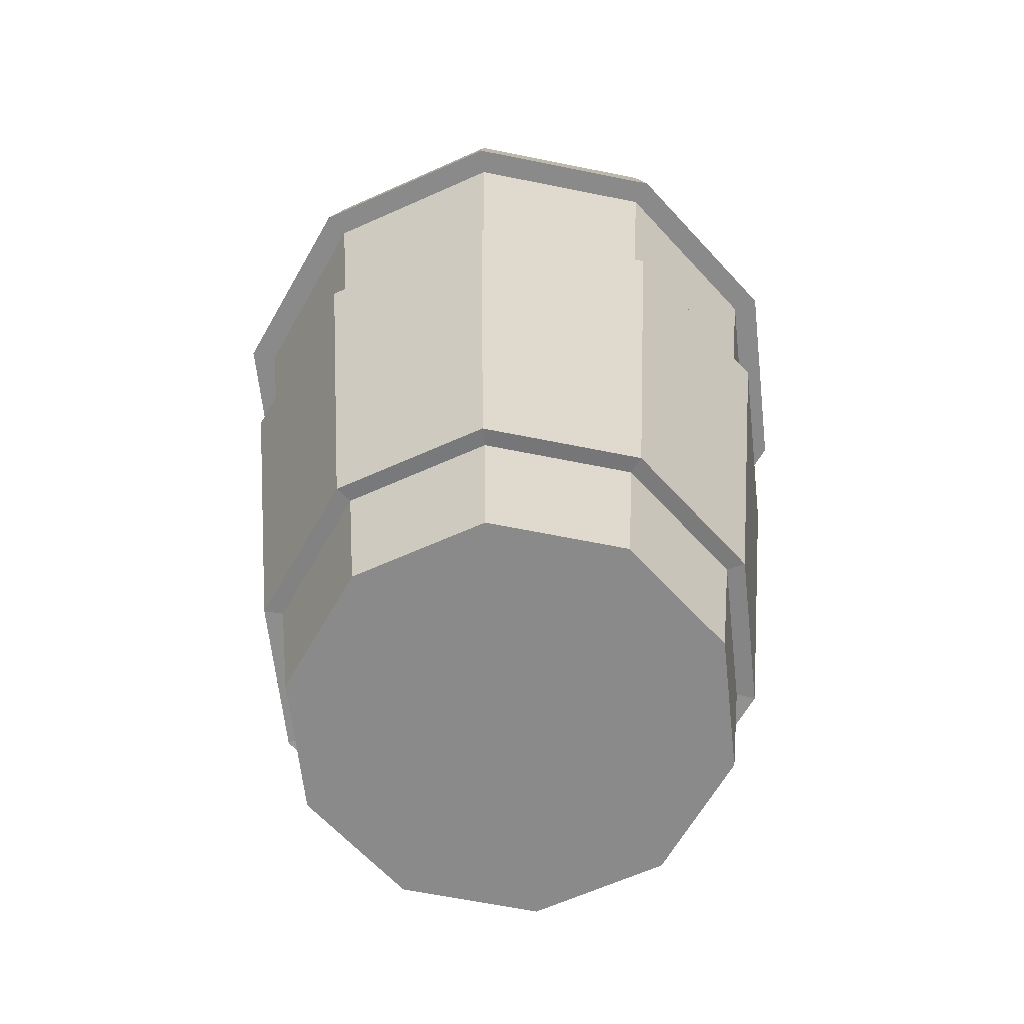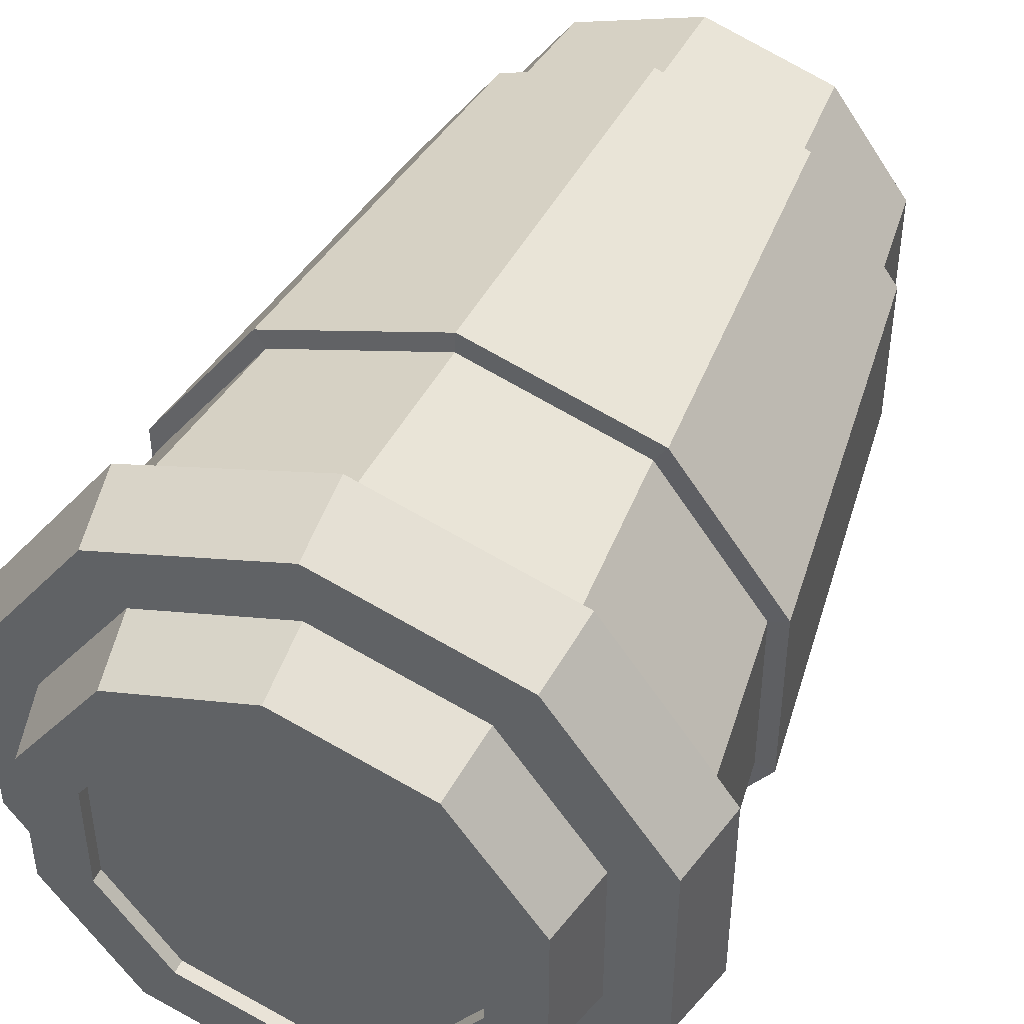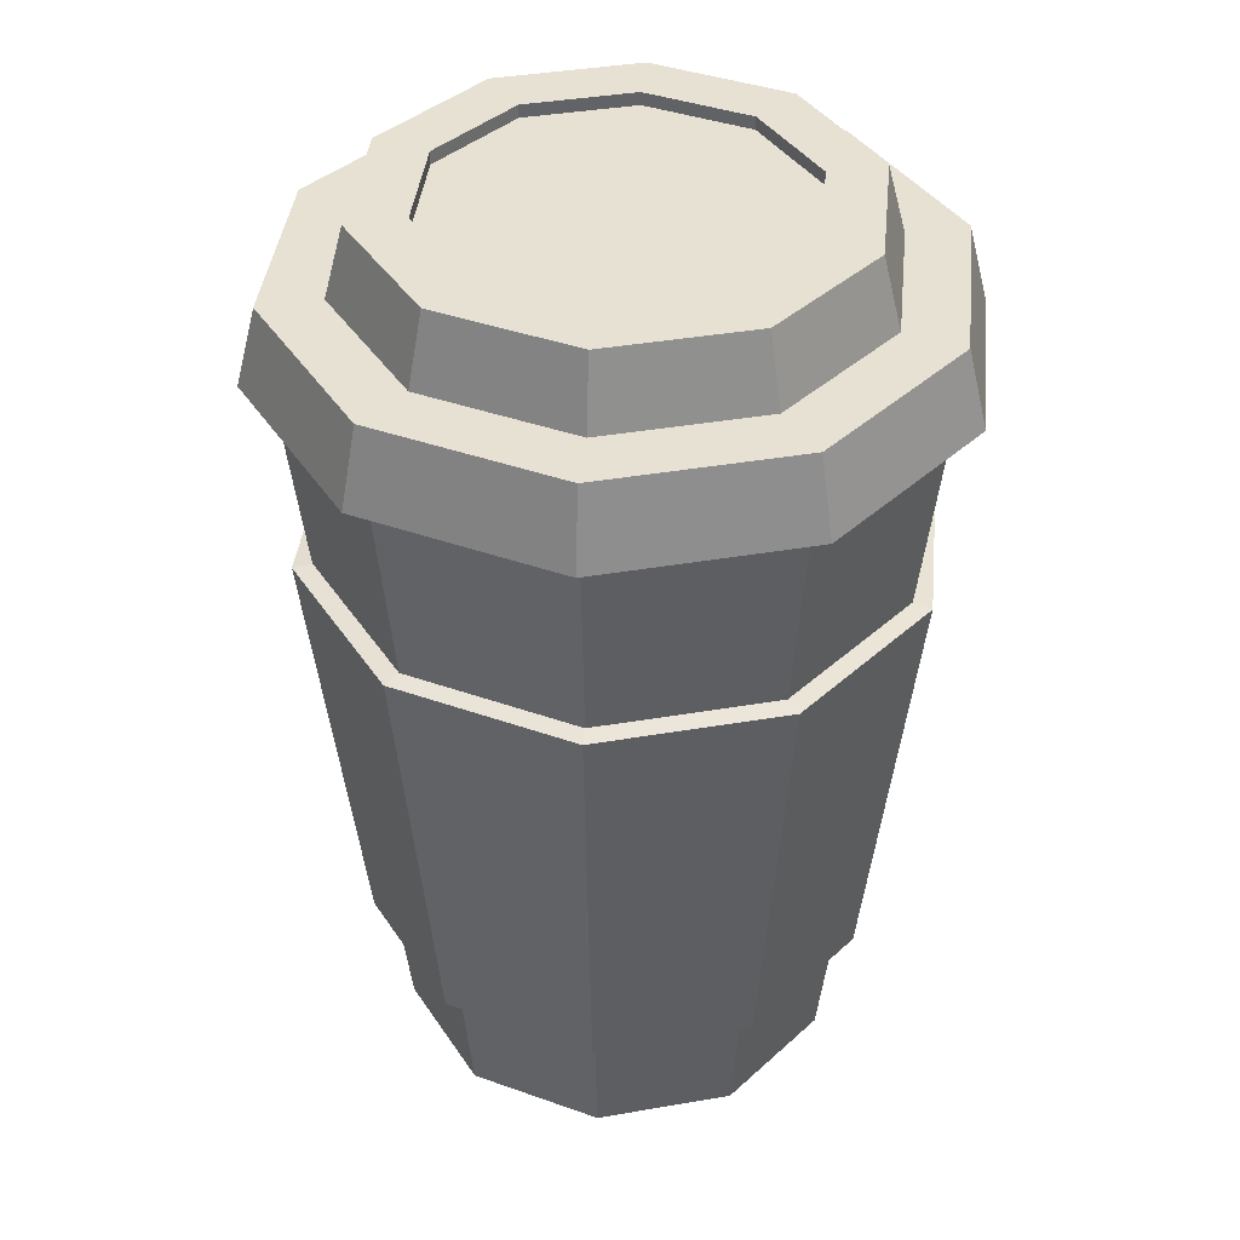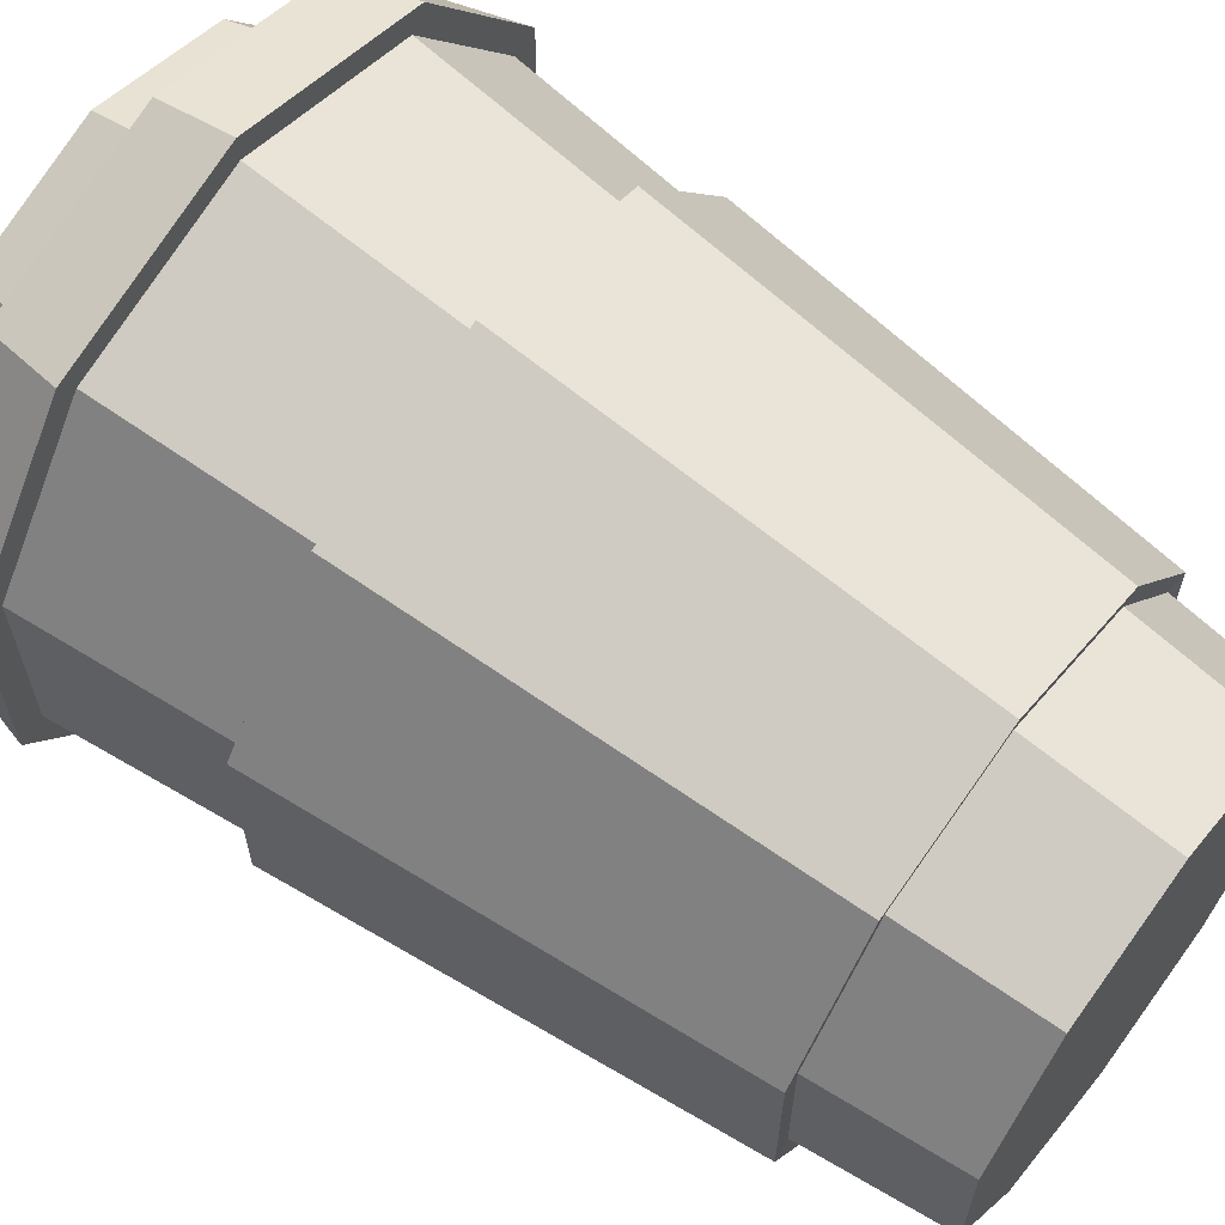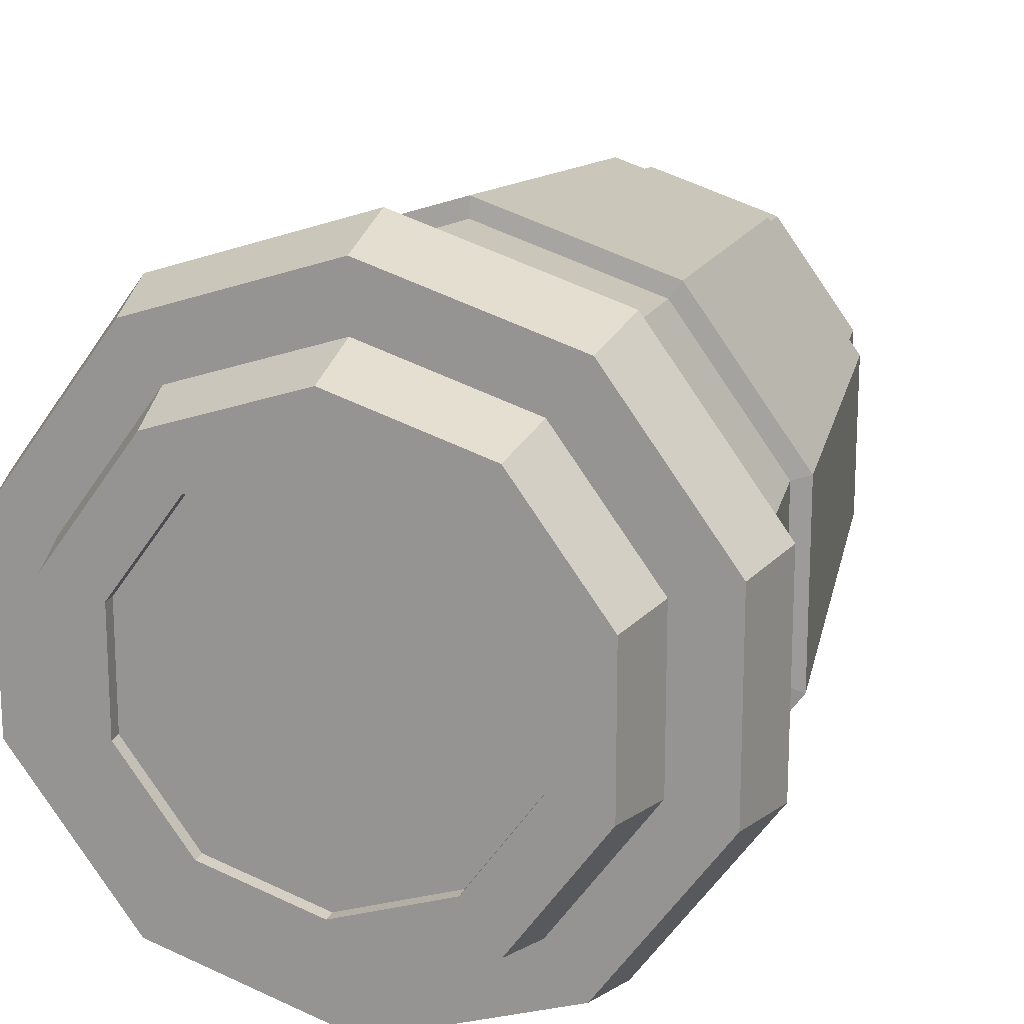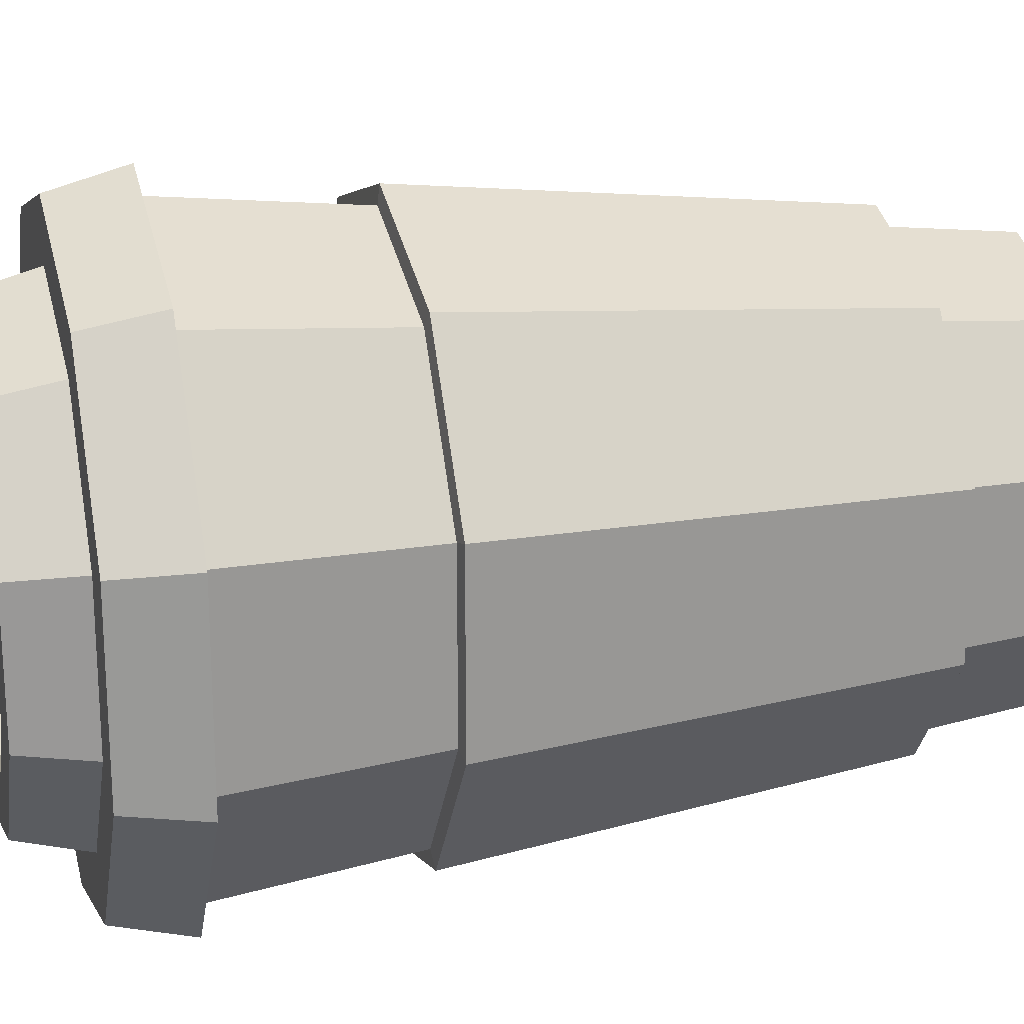
<metadata>
{"format":"obj","ext":"obj","renderer":"f3d","projection":"perspective","resolution":1024,"background":"white","views":[{"elev":-63.6,"azim":-173.6,"up":"+Y"},{"elev":45.3,"azim":-157.3,"up":"+Z"},{"elev":39.5,"azim":-174.1,"up":"+Y"},{"elev":64.3,"azim":-52.7,"up":"+Z"},{"elev":17.8,"azim":-162.5,"up":"+Z"},{"elev":21.3,"azim":-104.8,"up":"+Z"}]}
</metadata>
<code>
o Coffee_Circle.012
v 0 -1.575 -0.7498
v -0.4407 -1.575 -0.6066
v -0.7131 -1.575 -0.2317
v -0.7131 -1.575 0.2317
v -0.4407 -1.575 0.6066
v 0 -1.575 0.7498
v 0.4407 -1.575 0.6066
v 0.7131 -1.575 0.2317
v 0.7131 -1.575 -0.2317
v 0.4407 -1.575 -0.6066
v 0 1.076 -1.045
v -0.6142 1.076 -0.8453
v -0.9937 1.076 -0.3229
v -0.9937 1.076 0.3229
v -0.6142 1.076 0.8453
v 0 1.076 1.045
v 0.6142 1.076 0.8453
v 0.9937 1.076 0.3229
v 0.9937 1.076 -0.3229
v 0.6142 1.076 -0.8453
v 0 1.076 -1.137
v -0.6683 1.076 -0.9198
v -1.081 1.076 -0.3513
v -1.081 1.076 0.3513
v -0.6683 1.076 0.9198
v 0 1.076 1.137
v 0.6683 1.076 0.9198
v 1.081 1.076 0.3513
v 1.081 1.076 -0.3513
v 0.6683 1.076 -0.9198
v 0 1.337 -1.068
v -0.628 1.337 -0.8644
v -1.016 1.337 -0.3302
v -1.016 1.337 0.3302
v -0.628 1.337 0.8644
v 0 1.337 1.068
v 0.628 1.337 0.8644
v 1.016 1.337 0.3302
v 1.016 1.337 -0.3302
v 0.628 1.337 -0.8644
v 0 1.337 -0.864
v -0.5078 1.337 -0.699
v -0.8217 1.337 -0.267
v -0.8217 1.337 0.267
v -0.5078 1.337 0.699
v 0 1.337 0.864
v 0.5078 1.337 0.699
v 0.8217 1.337 0.267
v 0.8217 1.337 -0.267
v 0.5078 1.337 -0.699
v 0 1.575 -0.7998
v -0.4701 1.575 -0.647
v -0.7606 1.575 -0.2471
v -0.7606 1.575 0.2471
v -0.4701 1.575 0.647
v 0 1.575 0.7998
v 0.4701 1.575 0.647
v 0.7606 1.575 0.2471
v 0.7606 1.575 -0.2471
v 0.4701 1.575 -0.647
v 0 1.575 -0.6091
v -0.358 1.575 -0.4928
v -0.5793 1.575 -0.1882
v -0.5793 1.575 0.1882
v -0.358 1.575 0.4928
v 0 1.575 0.6091
v 0.358 1.575 0.4928
v 0.5793 1.575 0.1882
v 0.5793 1.575 -0.1882
v 0.358 1.575 -0.4928
v 0 1.531 -0.6091
v -0.358 1.531 -0.4928
v -0.5793 1.531 -0.1882
v -0.5793 1.531 0.1882
v -0.358 1.531 0.4928
v 0 1.531 0.6091
v 0.358 1.531 0.4928
v 0.5793 1.531 0.1882
v 0.5793 1.531 -0.1882
v 0.358 1.531 -0.4928
v -0.5695 0.3934 -0.7838
v -0.9215 0.3934 -0.2994
v 0.9215 0.3934 -0.2994
v 0.5695 0.3934 -0.7838
v 0 0.3934 0.9689
v 0.5695 0.3934 0.7838
v -0.9215 0.3934 0.2994
v 0 0.3934 -0.9689
v 0.9215 0.3934 0.2994
v -0.5695 0.3934 0.7838
v -0.7625 -1.109 -0.2478
v 0.4713 -1.109 -0.6486
v 0.4713 -1.109 0.6486
v -0.7625 -1.109 0.2478
v 0 -1.109 -0.8017
v 0.7625 -1.109 0.2478
v -0.4713 -1.109 0.6486
v -0.4713 -1.109 -0.6486
v 0.7625 -1.109 -0.2478
v 0 -1.109 0.8017
v -0.5089 -1.116 -0.7005
v -0.6072 0.3863 -0.8357
v 0.8234 -1.116 -0.2676
v 0.9824 0.3863 -0.3192
v 0 -1.116 0.8658
v 0 0.3863 1.033
v -0.6072 0.3863 0.8357
v 0.9824 0.3863 0.3192
v -0 0.3863 -1.033
v -0.9824 0.3863 0.3192
v 0.6072 0.3863 0.8357
v 0.6072 0.3863 -0.8357
v -0.9824 0.3863 -0.3192
v -0.8234 -1.116 -0.2676
v 0.5089 -1.116 -0.7005
v 0.5089 -1.116 0.7005
v -0.8234 -1.116 0.2676
v -0 -1.116 -0.8658
v 0.8234 -1.116 0.2676
v -0.5089 -1.116 0.7005
f 82 13 12 81
f 84 20 19 83
f 86 17 16 85
f 87 14 13 82
f 88 11 20 84
f 89 18 17 86
f 90 15 14 87
f 81 12 11 88
f 83 19 18 89
f 85 16 15 90
f 13 23 22 12
f 20 30 29 19
f 17 27 26 16
f 14 24 23 13
f 11 21 30 20
f 18 28 27 17
f 15 25 24 14
f 12 22 21 11
f 19 29 28 18
f 16 26 25 15
f 27 37 36 26
f 24 34 33 23
f 21 31 40 30
f 28 38 37 27
f 25 35 34 24
f 22 32 31 21
f 29 39 38 28
f 26 36 35 25
f 23 33 32 22
f 30 40 39 29
f 34 44 43 33
f 31 41 50 40
f 38 48 47 37
f 35 45 44 34
f 32 42 41 31
f 39 49 48 38
f 36 46 45 35
f 33 43 42 32
f 40 50 49 39
f 37 47 46 36
f 41 51 60 50
f 48 58 57 47
f 45 55 54 44
f 42 52 51 41
f 49 59 58 48
f 46 56 55 45
f 43 53 52 42
f 50 60 59 49
f 47 57 56 46
f 44 54 53 43
f 58 68 67 57
f 55 65 64 54
f 52 62 61 51
f 59 69 68 58
f 56 66 65 55
f 53 63 62 52
f 60 70 69 59
f 57 67 66 56
f 54 64 63 53
f 51 61 70 60
f 65 75 74 64
f 62 72 71 61
f 69 79 78 68
f 66 76 75 65
f 63 73 72 62
f 70 80 79 69
f 67 77 76 66
f 64 74 73 63
f 61 71 80 70
f 68 78 77 67
f 79 80 71 78
f 72 77 78 71
f 73 76 77 72
f 74 75 76 73
f 88 109 102 81
f 95 118 115 92
f 81 102 113 82
f 89 108 104 83
f 94 117 114 91
f 83 104 112 84
f 90 107 106 85
f 93 116 105 100
f 85 106 111 86
f 100 105 120 97
f 3 91 98 2
f 10 92 99 9
f 7 93 100 6
f 4 94 91 3
f 1 95 92 10
f 8 96 93 7
f 5 97 94 4
f 2 98 95 1
f 9 99 96 8
f 6 100 97 5
f 105 106 107 120
f 103 104 108 119
f 101 102 109 118
f 120 107 110 117
f 119 108 111 116
f 118 109 112 115
f 117 110 113 114
f 116 111 106 105
f 115 112 104 103
f 114 113 102 101
f 96 119 116 93
f 87 110 107 90
f 97 120 117 94
f 86 111 108 89
f 98 101 118 95
f 84 112 109 88
f 91 114 101 98
f 99 103 119 96
f 82 113 110 87
f 92 115 103 99
f 4 3 6 5
f 3 2 7 6
f 2 1 8 7
f 9 8 1 10

</code>
